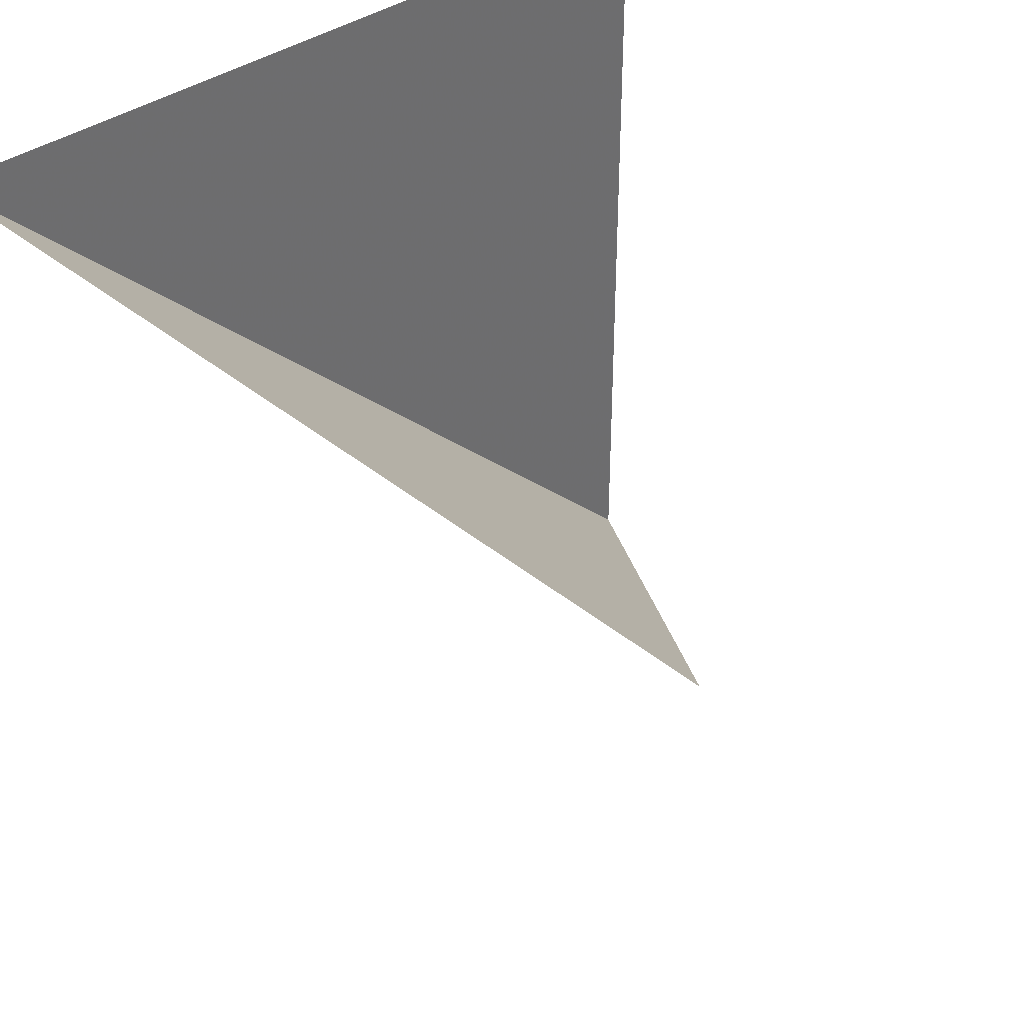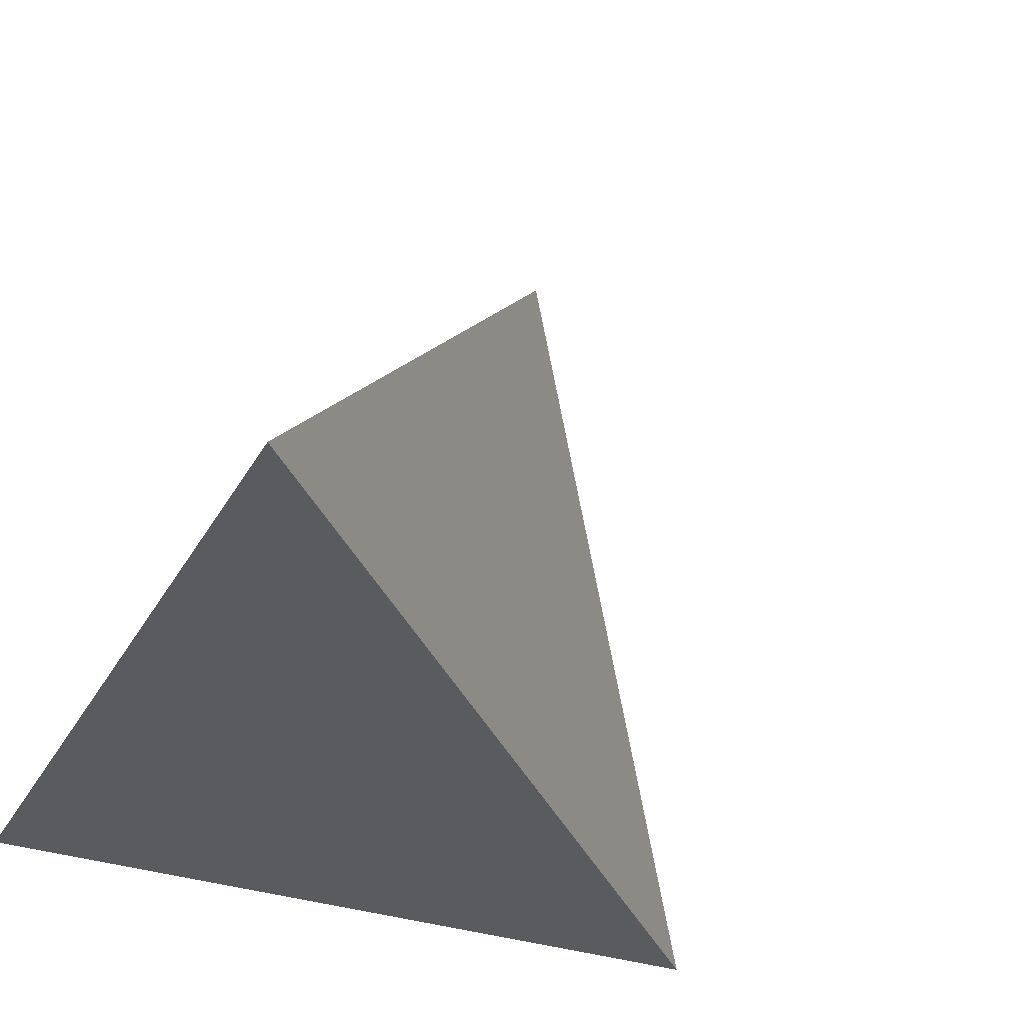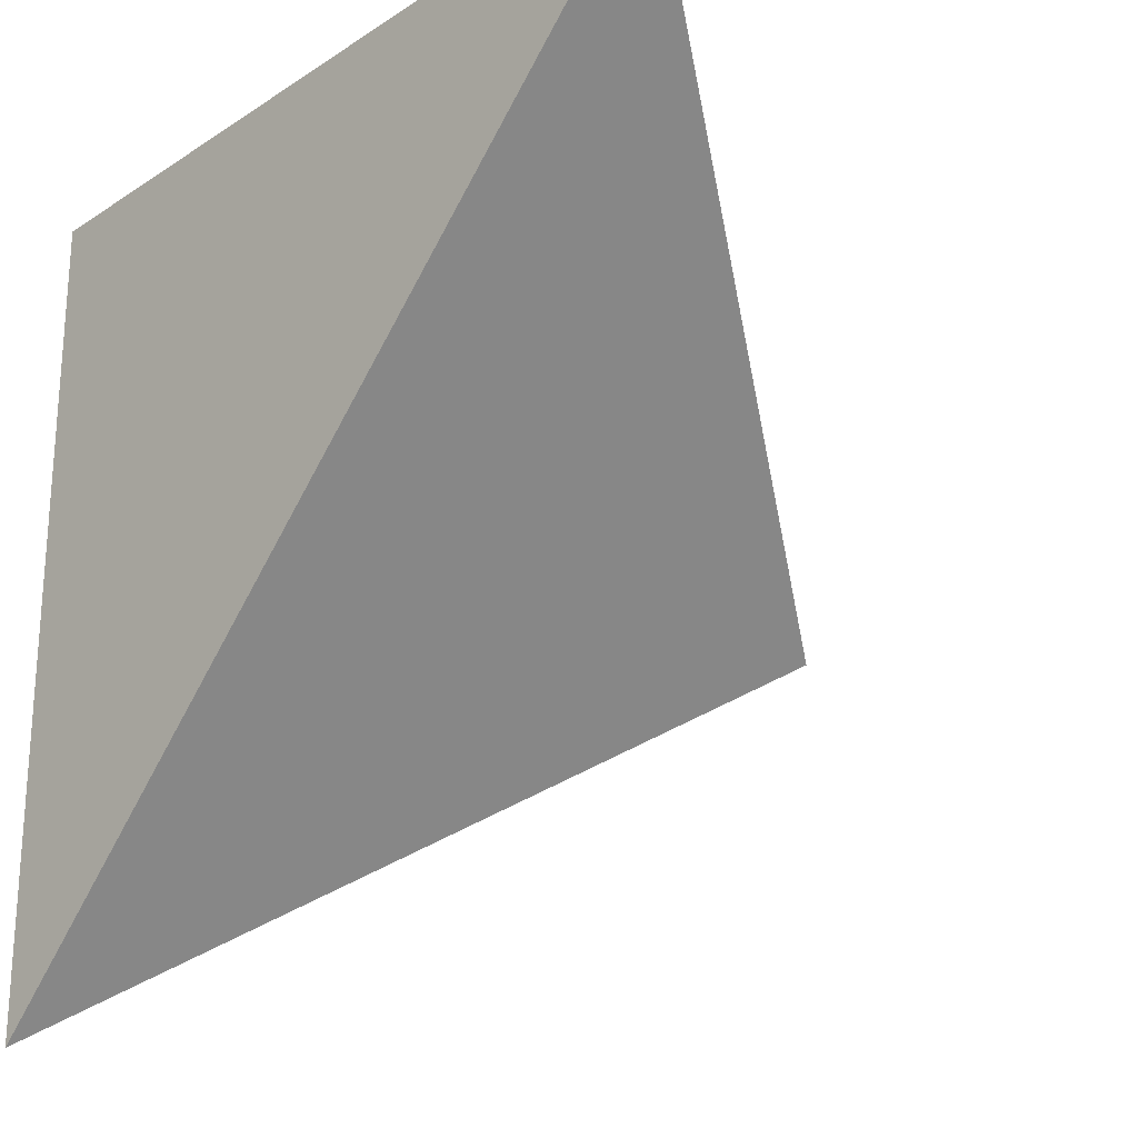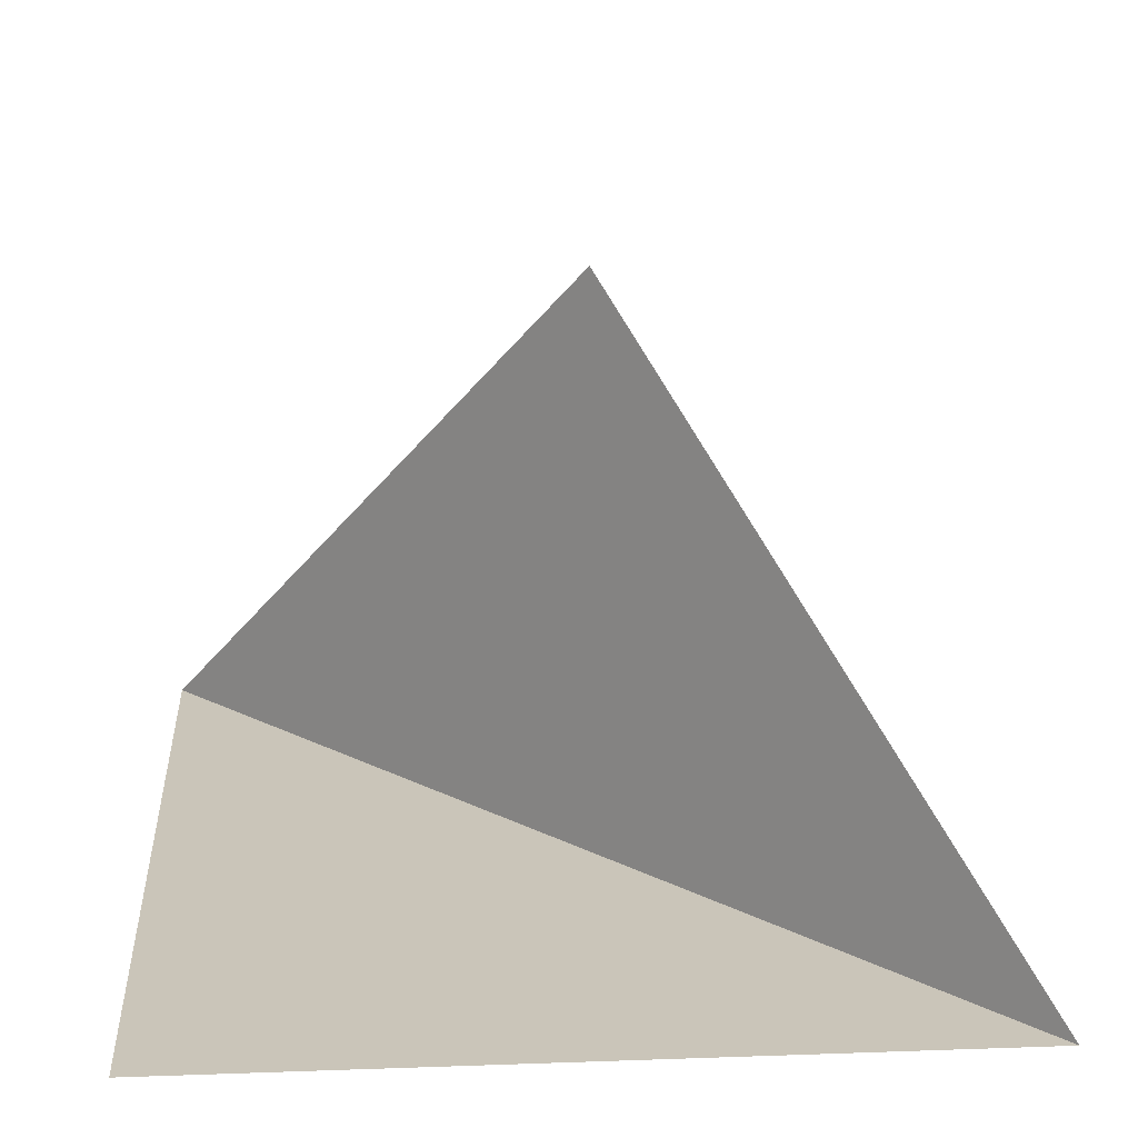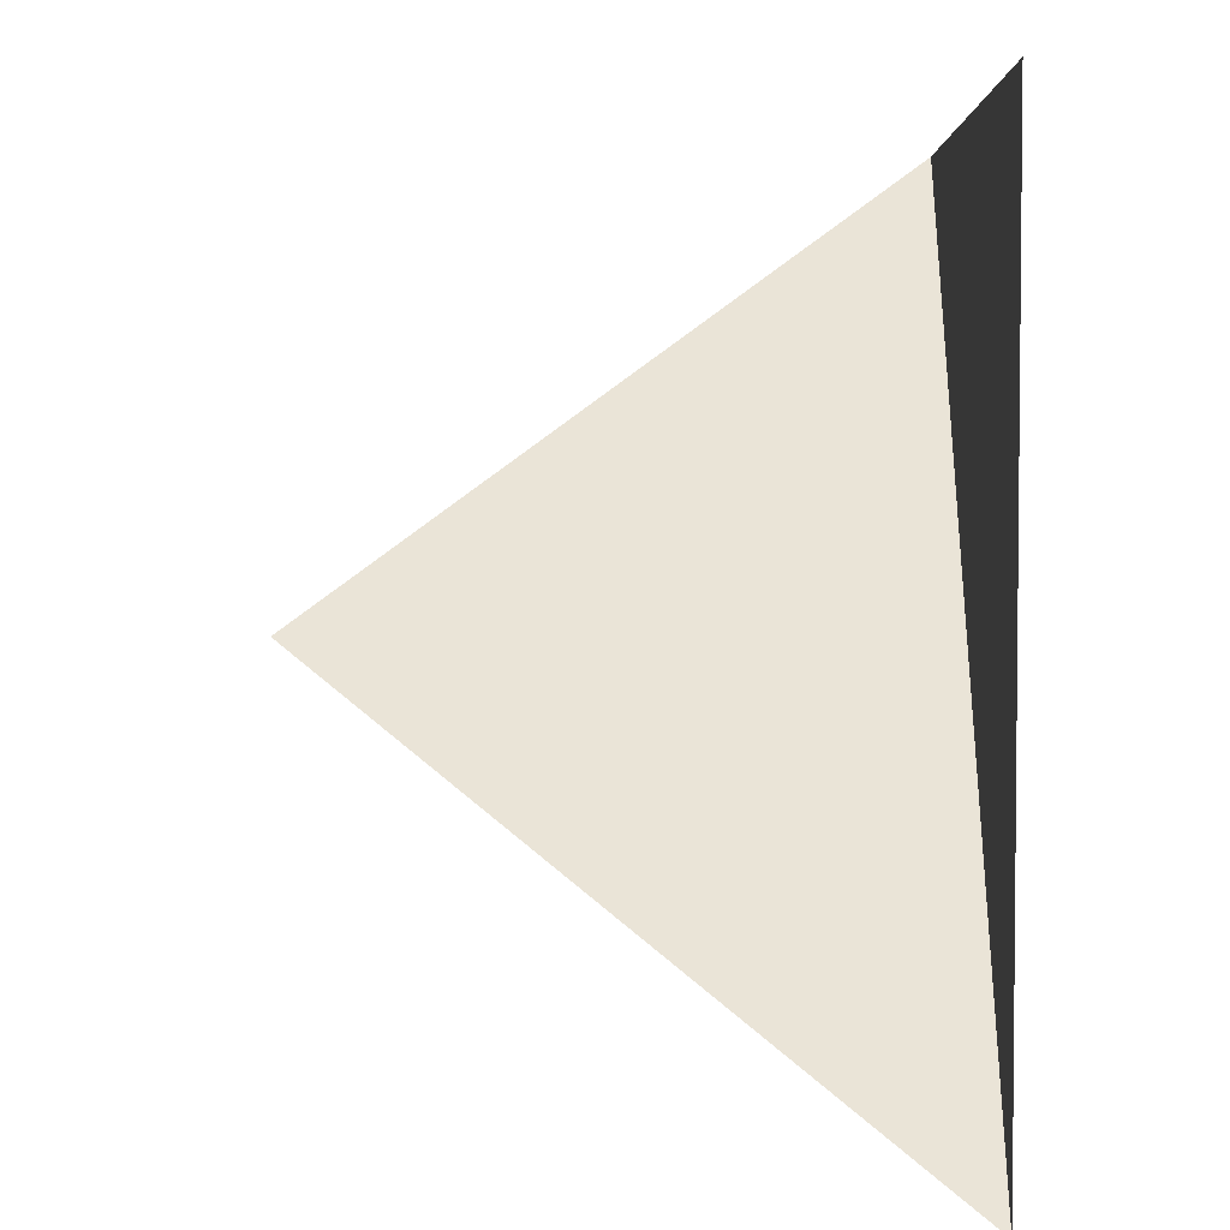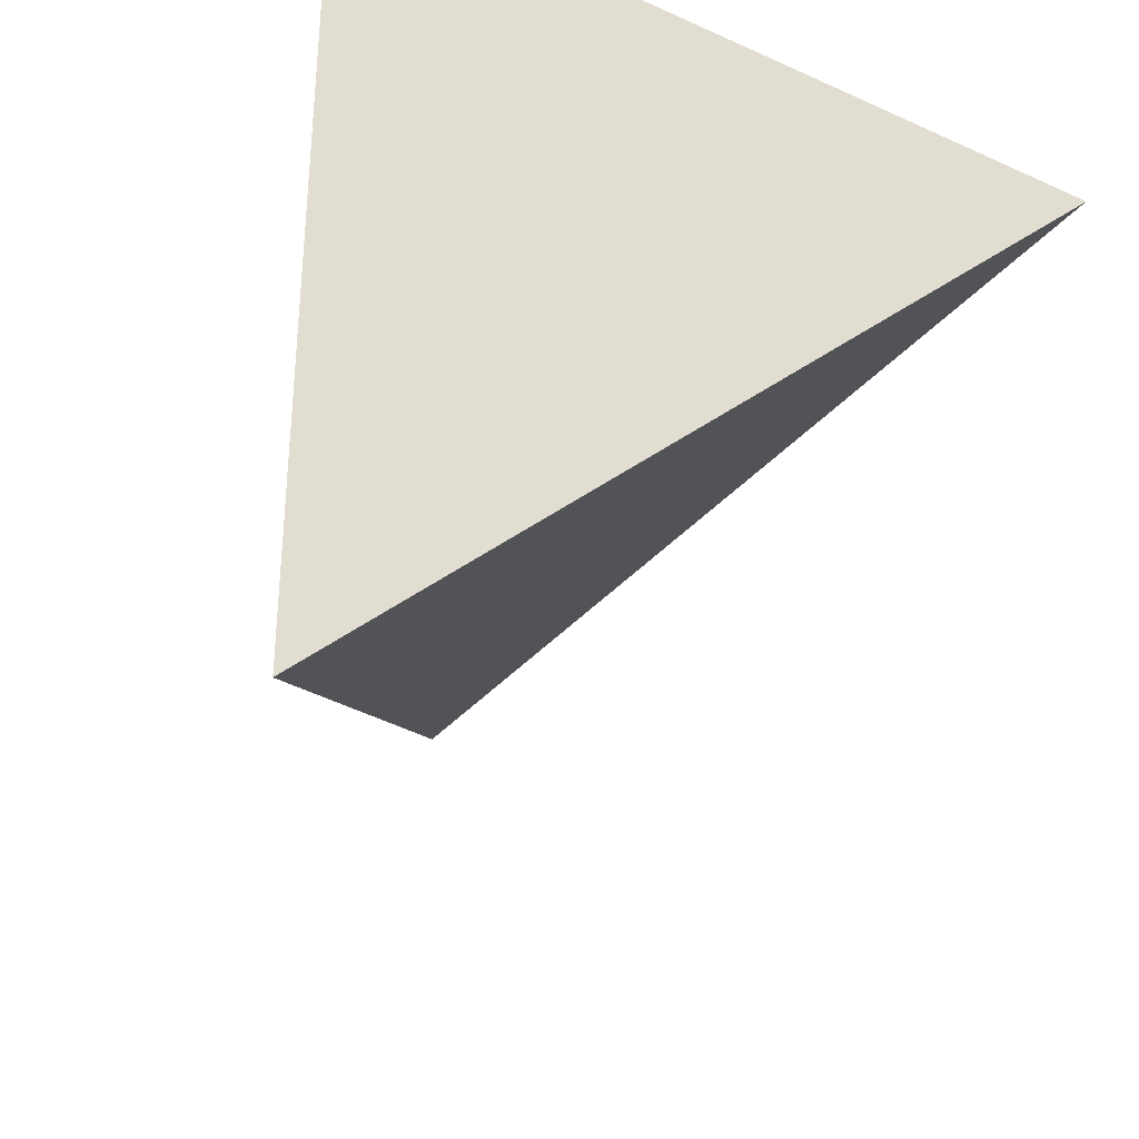
<metadata>
{"format":"obj","ext":"obj","renderer":"f3d","projection":"perspective","resolution":1024,"background":"white","views":[{"elev":39.2,"azim":-40.9,"up":"+Y"},{"elev":-33.1,"azim":-115.4,"up":"+Z"},{"elev":-23.7,"azim":-132.8,"up":"+Y"},{"elev":20.6,"azim":176.4,"up":"+Z"},{"elev":3.9,"azim":91.6,"up":"+Y"},{"elev":-34.9,"azim":148.8,"up":"+Y"}]}
</metadata>
<code>
v -2 2 0
v 2 -2 0
v 2 2 0
v 2 -2 4.438e-16
v -2 2 -2.675e-19
v -0.09814 -0.09814 2.825
f 1 2 3
f 4 5 6

</code>
